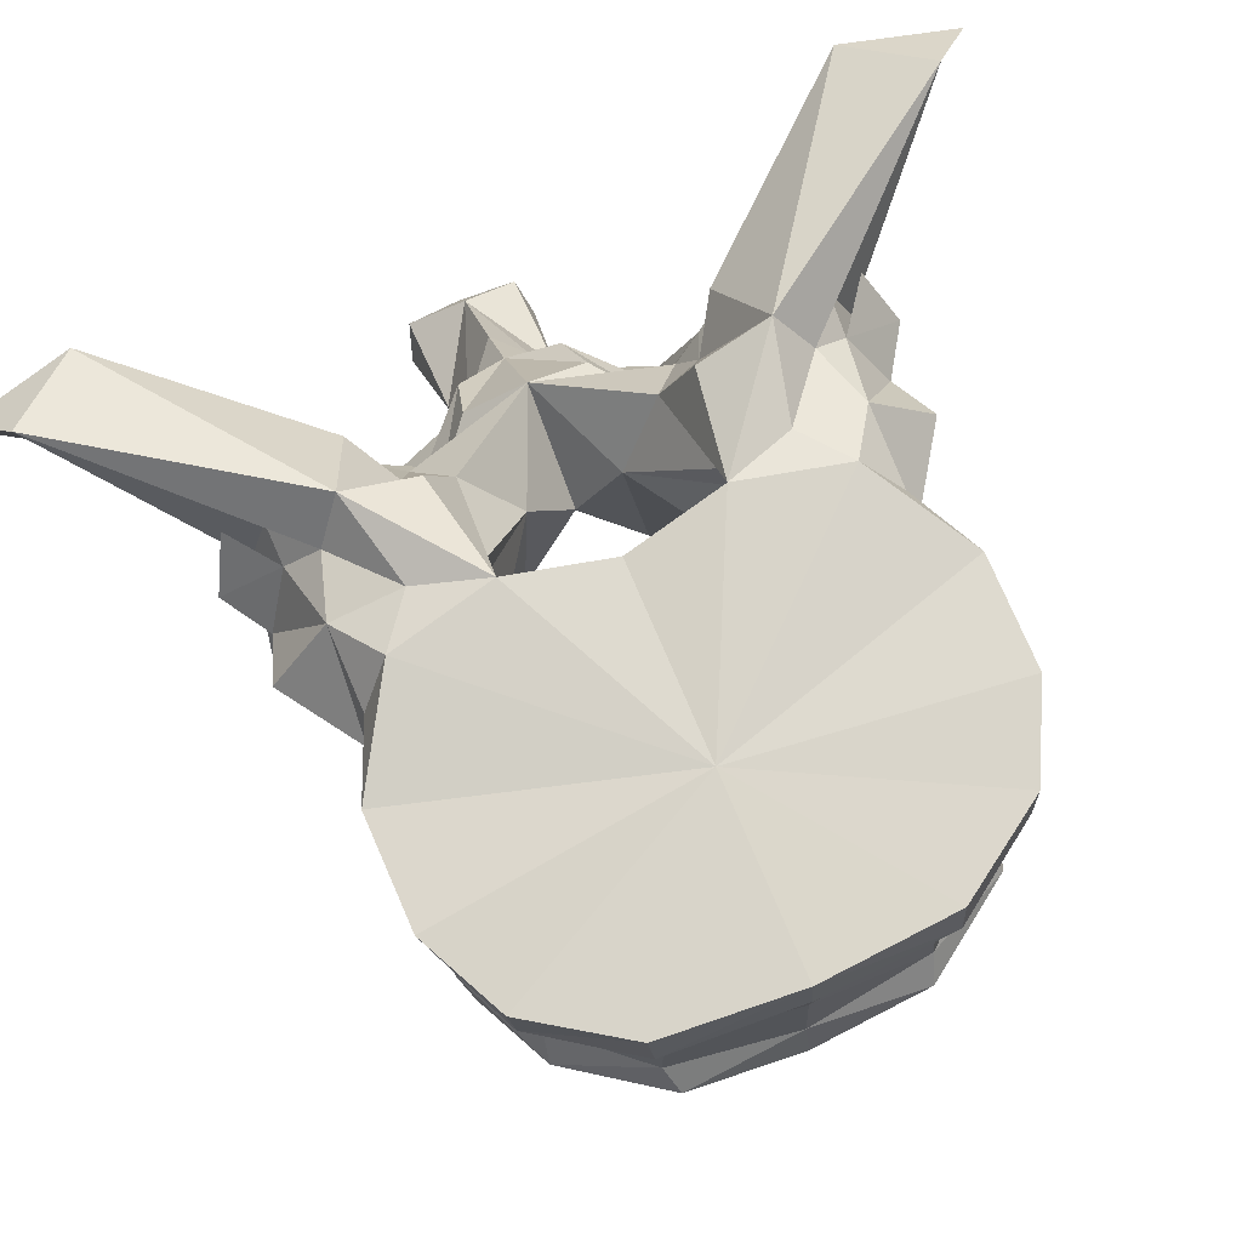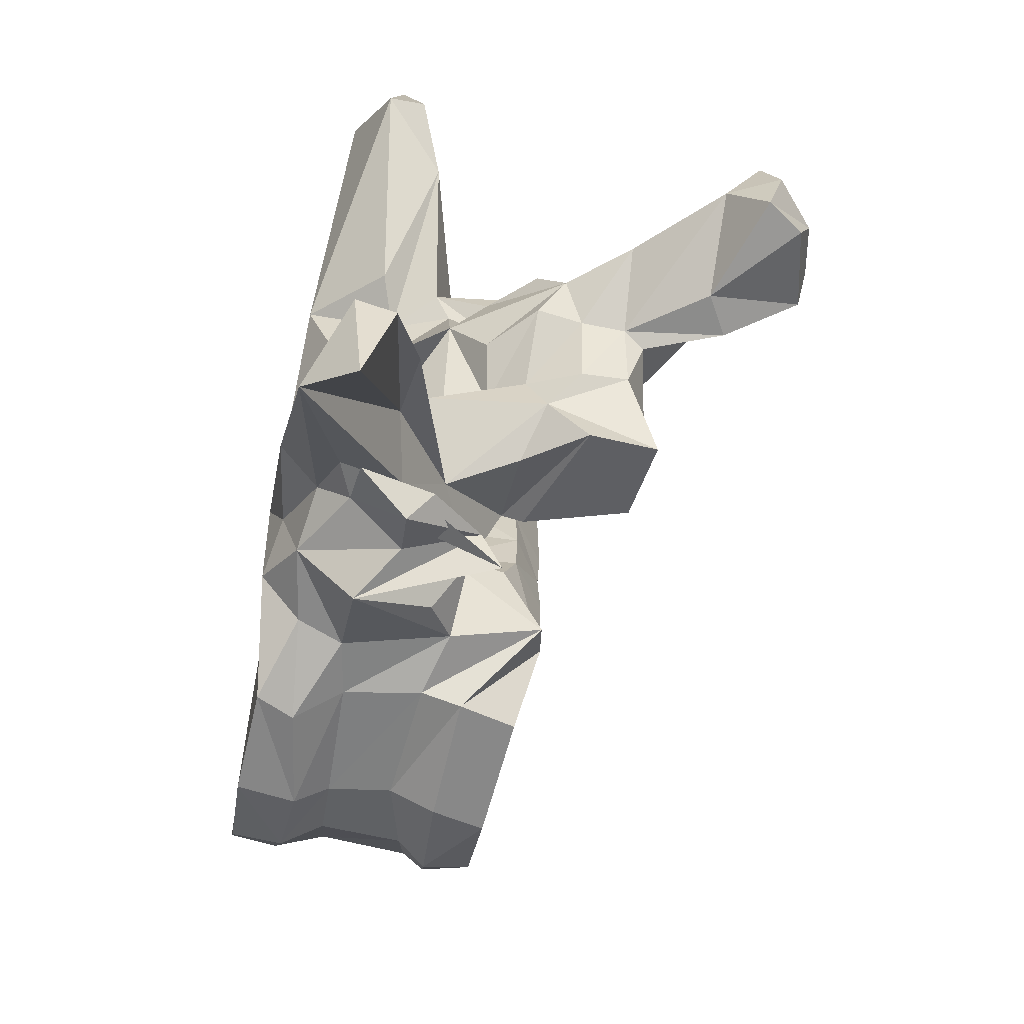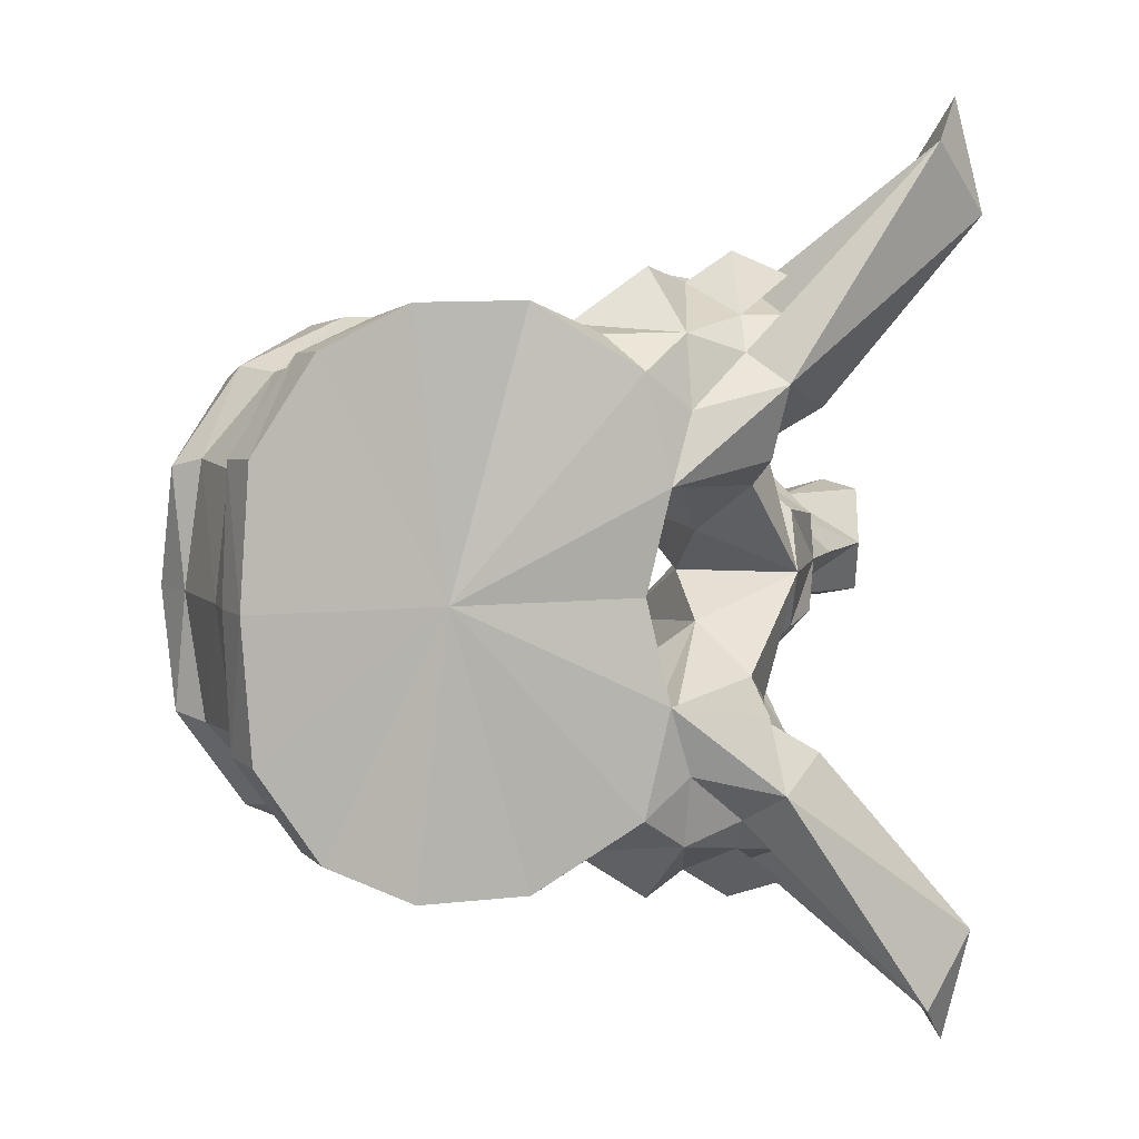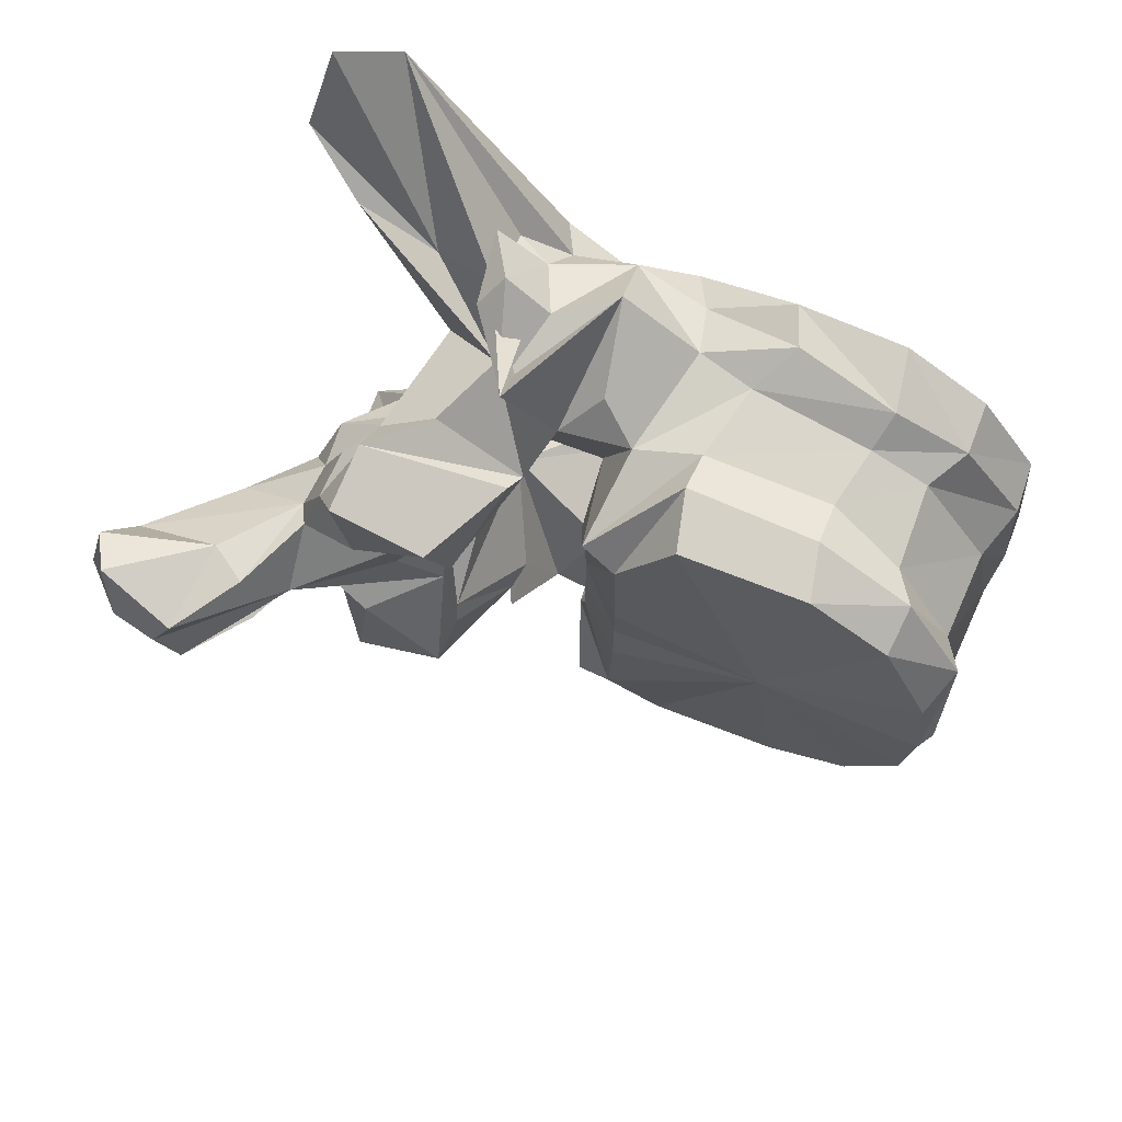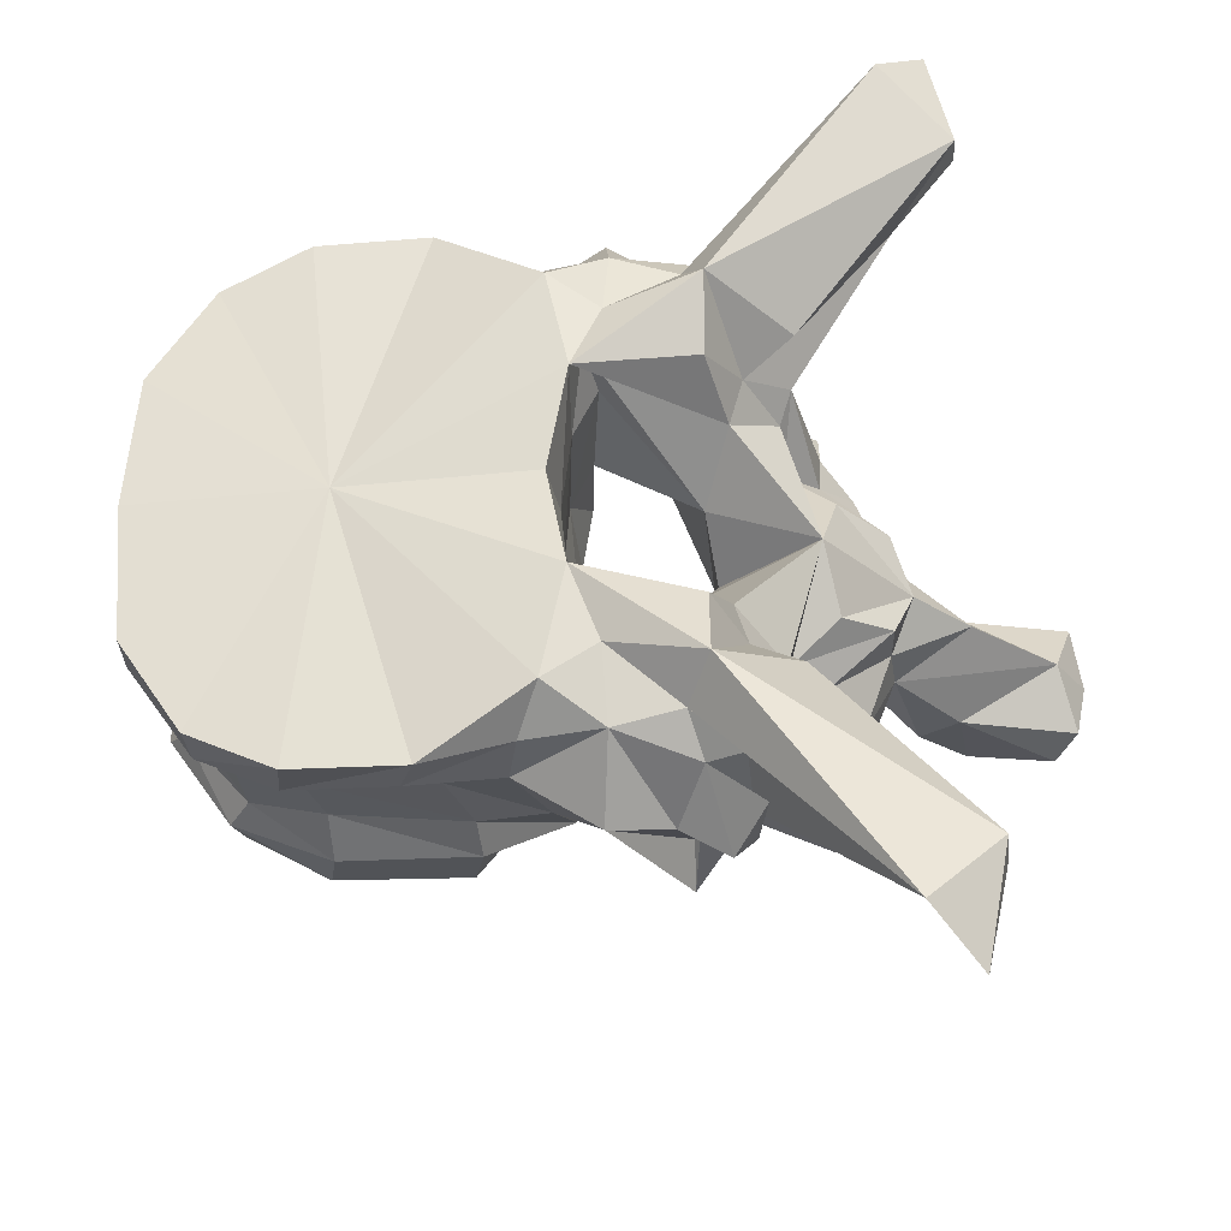
<metadata>
{"format":"obj","ext":"obj","renderer":"f3d","projection":"perspective","resolution":1024,"background":"white","views":[{"elev":77.4,"azim":67.1,"up":"+Y"},{"elev":-65.1,"azim":-96.3,"up":"+Z"},{"elev":6.1,"azim":163.2,"up":"+Z"},{"elev":70.4,"azim":30.2,"up":"+Z"},{"elev":-30.4,"azim":-167.2,"up":"+Z"}]}
</metadata>
<code>
o thoracic8
v -0.05706 0.1722 2.4e-05
v -0.05784 0.1724 0.007987
v -0.07107 0.1705 3e-06
v -0.05699 0.1764 0.009581
v -0.05639 0.1738 2.6e-05
v -0.05784 0.1724 -0.007987
v -0.05699 0.1764 -0.009581
v -0.06213 0.1724 0.01627
v -0.06894 0.1718 0.0203
v -0.0835 0.1681 0.004802
v -0.08367 0.1684 3e-06
v -0.0839 0.1683 0.01414
v -0.07964 0.1701 0.02041
v -0.06213 0.1724 -0.01627
v -0.06894 0.1718 -0.0203
v -0.0835 0.1681 -0.004802
v -0.0839 0.1683 -0.01414
v -0.07964 0.1701 -0.02041
v -0.05762 0.178 2.6e-05
v -0.05902 0.1783 0.01026
v -0.06239 0.1765 0.01729
v -0.05902 0.1783 -0.01026
v -0.06239 0.1765 -0.01729
v -0.07063 0.1763 0.021
v -0.0878 0.1708 0.004942
v -0.08775 0.1707 3e-06
v -0.0878 0.1708 -0.004942
v -0.08157 0.175 0.02115
v -0.08696 0.1685 0.01588
v -0.08894 0.1721 0.009393
v -0.07063 0.1763 -0.021
v -0.08696 0.1685 -0.01588
v -0.08157 0.175 -0.02115
v -0.08894 0.1721 -0.009393
v -0.05852 0.1871 2.9e-05
v -0.05983 0.186 0.0099
v -0.06463 0.179 0.01686
v -0.05983 0.186 -0.009899
v -0.06463 0.179 -0.01686
v -0.07123 0.1802 0.0191
v -0.08843 0.1776 0.006337
v -0.08793 0.1777 5e-06
v -0.08843 0.1776 -0.006337
v -0.0819 0.1784 0.02001
v -0.08708 0.1765 0.01893
v -0.09039 0.178 0.009692
v -0.07123 0.1802 -0.0191
v -0.08708 0.1765 -0.01893
v -0.0819 0.1784 -0.02001
v -0.09039 0.178 -0.009692
v -0.05842 0.1907 3e-05
v -0.059 0.1903 0.01095
v -0.06587 0.1859 0.0175
v -0.059 0.1903 -0.01095
v -0.06587 0.1859 -0.0175
v -0.0709 0.1856 0.01919
v -0.09077 0.1868 0.006548
v -0.09284 0.187 0.01013
v -0.09004 0.1869 7e-06
v -0.09077 0.1868 -0.006548
v -0.09284 0.187 -0.01013
v -0.08128 0.1851 0.02016
v -0.08625 0.1856 0.02055
v -0.09326 0.1755 0.01705
v -0.09067 0.1784 0.0209
v -0.09289 0.1849 0.02499
v -0.09912 0.1788 0.00372
v -0.0709 0.1856 -0.01919
v -0.08625 0.1856 -0.02055
v -0.08128 0.1851 -0.02016
v -0.09067 0.1784 -0.0209
v -0.09326 0.1755 -0.01705
v -0.09289 0.1849 -0.02499
v -0.09912 0.1788 -0.00372
v -0.05905 0.1947 3.1e-05
v -0.05987 0.1944 0.01115
v -0.06428 0.1895 0.01853
v -0.05987 0.1944 -0.01115
v -0.06428 0.1895 -0.01853
v -0.0705 0.1885 0.02122
v -0.09209 0.1933 0.008348
v -0.09268 0.1916 0.01088
v -0.0903 0.1926 9e-06
v -0.09209 0.1933 -0.008348
v -0.09268 0.1916 -0.01088
v -0.07948 0.1892 0.02224
v -0.08774 0.1895 0.01986
v -0.09431 0.1901 0.01991
v -0.1028 0.1818 0.02307
v -0.1005 0.1782 0.01715
v -0.09687 0.173 0.02468
v -0.09499 0.173 0.01051
v -0.09724 0.1814 0.02374
v -0.09818 0.1748 0.02158
v -0.09913 0.1738 4e-06
v -0.09723 0.1652 0.005103
v -0.108 0.179 5e-06
v -0.1021 0.184 0.0077
v -0.0705 0.1885 -0.02122
v -0.08774 0.1895 -0.01986
v -0.07948 0.1892 -0.02224
v -0.09431 0.1901 -0.01991
v -0.1005 0.1782 -0.01715
v -0.1028 0.1818 -0.02307
v -0.09687 0.173 -0.02468
v -0.09499 0.173 -0.01051
v -0.09818 0.1748 -0.02158
v -0.09724 0.1814 -0.02374
v -0.09723 0.1652 -0.005103
v -0.1021 0.184 -0.0077
v -0.07467 0.1936 9e-06
v -0.06498 0.1938 0.01878
v -0.07212 0.1934 0.02224
v -0.06498 0.1938 -0.01878
v -0.07212 0.1934 -0.02224
v -0.08128 0.1923 0.02238
v -0.1019 0.1923 0.01596
v -0.09421 0.1917 0.01407
v -0.1014 0.1899 0.01004
v -0.09011 0.193 0.01708
v -0.09421 0.1917 -0.01407
v -0.1019 0.1923 -0.01596
v -0.1014 0.1899 -0.01004
v -0.09011 0.193 -0.01708
v -0.1002 0.186 0.02119
v -0.09956 0.1889 0.01835
v -0.1151 0.1902 0.0347
v -0.1083 0.1826 0.02104
v -0.1033 0.1871 0.02123
v -0.1068 0.1703 0.01261
v -0.1026 0.1721 0.01544
v -0.1146 0.1814 0.02527
v -0.1062 0.1804 0.01265
v -0.09529 0.1711 0.01197
v -0.1062 0.1667 0.01701
v -0.1012 0.1812 0.02625
v -0.1026 0.1791 0.02394
v -0.1044 0.1853 0.02428
v -0.1005 0.1695 3e-06
v -0.09683 0.1643 0.006687
v -0.1133 0.1692 4e-06
v -0.1086 0.1757 0.004946
v -0.1046 0.1752 0.008282
v -0.1051 0.1791 0.01038
v -0.1086 0.1757 -0.004946
v -0.1046 0.1752 -0.008282
v -0.1051 0.1791 -0.01038
v -0.1032 0.1843 0.01132
v -0.08128 0.1923 -0.02238
v -0.1002 0.186 -0.02119
v -0.09956 0.1889 -0.01835
v -0.1026 0.1721 -0.01544
v -0.1068 0.1703 -0.01261
v -0.1083 0.1826 -0.02104
v -0.1146 0.1814 -0.02527
v -0.1062 0.1804 -0.01265
v -0.1151 0.1902 -0.0347
v -0.1033 0.1871 -0.02123
v -0.09529 0.1711 -0.01197
v -0.1062 0.1667 -0.01701
v -0.1026 0.1791 -0.02394
v -0.1012 0.1812 -0.02625
v -0.1044 0.1853 -0.02428
v -0.09683 0.1643 -0.006687
v -0.1032 0.1843 -0.01132
v -0.1204 0.1868 0.02909
v -0.1074 0.1855 0.01389
v -0.1204 0.1868 -0.02909
v -0.1074 0.1855 -0.01389
v -0.1184 0.1857 0.03845
v -0.1199 0.1834 0.02988
v -0.1089 0.1675 0.01024
v -0.1086 0.1635 0.009688
v -0.1054 0.1609 0.01676
v -0.1069 0.1721 0.00883
v -0.09776 0.1622 0.01329
v -0.0996 0.1668 0.005318
v -0.1026 0.1646 1e-06
v -0.0996 0.1668 -0.005318
v -0.112 0.1716 0.004177
v -0.1171 0.1637 -1.6e-05
v -0.1112 0.1677 0.004063
v -0.112 0.1716 -0.004177
v -0.1112 0.1677 -0.004063
v -0.1069 0.1721 -0.00883
v -0.1086 0.1635 -0.009688
v -0.1089 0.1675 -0.01024
v -0.1054 0.1609 -0.01676
v -0.1184 0.1857 -0.03845
v -0.1199 0.1834 -0.02988
v -0.09776 0.1622 -0.01329
v -0.111 0.1639 0.004239
v -0.1097 0.1621 0.00497
v -0.1044 0.1615 0.007621
v -0.109 0.1578 -0
v -0.1044 0.1615 -0.007621
v -0.1097 0.1621 -0.00497
v -0.1231 0.1563 -2e-05
v -0.111 0.1639 -0.004239
v -0.1152 0.1569 0.004612
v -0.1117 0.1552 0.004629
v -0.1148 0.1491 0.003595
v -0.1166 0.1483 -3e-06
v -0.1148 0.1491 -0.003595
v -0.1117 0.1552 -0.004629
v -0.1241 0.1531 0.004663
v -0.1248 0.1517 -2.2e-05
v -0.1152 0.1569 -0.004612
v -0.1241 0.1531 -0.004663
v -0.1219 0.1502 0.00543
v -0.1207 0.1486 -2.1e-05
v -0.1219 0.1502 -0.00543
f 1 2 3
f 4 2 1
f 4 1 5
f 3 6 1
f 1 6 7
f 5 1 7
f 2 8 3
f 8 2 4
f 8 9 3
f 10 11 3
f 3 12 10
f 13 12 3
f 3 9 13
f 3 14 6
f 3 15 14
f 3 11 16
f 16 17 3
f 3 17 18
f 18 15 3
f 19 20 4
f 19 4 5
f 21 4 20
f 8 4 21
f 5 7 19
f 7 6 14
f 7 22 19
f 22 7 23
f 23 7 14
f 9 8 21
f 9 21 24
f 13 9 24
f 11 10 25
f 12 25 10
f 11 25 26
f 27 16 11
f 26 27 11
f 28 29 12
f 28 12 13
f 12 29 30
f 12 30 25
f 13 24 28
f 23 14 15
f 31 23 15
f 31 15 18
f 16 27 17
f 17 32 33
f 18 17 33
f 34 32 17
f 27 34 17
f 33 31 18
f 35 20 19
f 19 22 35
f 35 36 20
f 37 20 36
f 21 20 37
f 24 21 37
f 22 38 35
f 38 22 39
f 39 22 23
f 39 23 31
f 24 37 40
f 28 24 40
f 41 26 25
f 41 25 30
f 26 41 42
f 42 43 26
f 27 26 43
f 34 27 43
f 28 40 44
f 44 29 28
f 44 45 29
f 30 29 46
f 29 45 46
f 41 30 46
f 47 39 31
f 47 31 33
f 32 48 49
f 33 32 49
f 50 32 34
f 50 48 32
f 49 47 33
f 50 34 43
f 51 36 35
f 35 38 51
f 51 52 36
f 53 36 52
f 37 36 53
f 40 37 53
f 38 54 51
f 54 38 55
f 55 38 39
f 55 39 47
f 40 53 56
f 44 40 56
f 42 41 57
f 41 58 57
f 41 46 58
f 42 57 59
f 60 43 42
f 59 60 42
f 60 61 43
f 61 50 43
f 44 56 62
f 62 45 44
f 62 63 45
f 64 45 65
f 66 65 45
f 66 45 63
f 45 64 46
f 58 46 67
f 67 46 64
f 68 55 47
f 68 47 49
f 48 69 70
f 49 48 70
f 71 48 72
f 48 71 73
f 69 48 73
f 50 72 48
f 70 68 49
f 74 50 61
f 72 50 74
f 75 52 51
f 51 54 75
f 75 76 52
f 77 52 76
f 53 52 77
f 56 53 77
f 54 78 75
f 78 54 79
f 79 54 55
f 79 55 68
f 56 77 80
f 62 56 80
f 59 57 81
f 57 58 82
f 57 82 81
f 67 82 58
f 59 81 83
f 84 60 59
f 83 84 59
f 85 61 60
f 84 85 60
f 61 85 74
f 62 80 86
f 86 63 62
f 86 87 63
f 88 66 63
f 88 63 87
f 89 90 64
f 89 64 91
f 64 65 66
f 64 66 91
f 64 90 92
f 64 92 67
f 66 93 94
f 66 94 91
f 88 93 66
f 95 67 96
f 67 95 97
f 67 97 98
f 92 96 67
f 67 98 82
f 99 79 68
f 99 68 70
f 69 100 101
f 70 69 101
f 69 73 102
f 100 69 102
f 101 99 70
f 73 71 72
f 72 103 104
f 105 72 104
f 105 73 72
f 106 103 72
f 74 106 72
f 107 108 73
f 105 107 73
f 73 108 102
f 109 74 95
f 97 95 74
f 110 97 74
f 74 109 106
f 85 110 74
f 76 75 111
f 111 75 78
f 77 76 112
f 112 76 111
f 113 80 77
f 113 77 112
f 114 78 79
f 111 78 114
f 79 99 115
f 114 79 115
f 116 86 80
f 116 80 113
f 117 118 81
f 81 119 117
f 81 98 119
f 98 81 82
f 83 81 111
f 81 120 111
f 118 120 81
f 111 84 83
f 84 121 122
f 122 123 84
f 123 110 84
f 85 84 110
f 111 124 84
f 84 124 121
f 116 87 86
f 120 88 87
f 116 120 87
f 120 118 88
f 88 125 93
f 125 88 126
f 126 88 118
f 127 128 89
f 128 90 89
f 89 91 125
f 129 89 125
f 127 89 129
f 130 131 90
f 128 132 90
f 90 131 92
f 90 133 130
f 90 132 133
f 91 94 125
f 96 92 134
f 135 134 92
f 135 92 131
f 125 136 93
f 136 94 93
f 136 137 94
f 137 138 94
f 94 138 125
f 95 96 139
f 139 109 95
f 139 96 140
f 96 134 140
f 141 142 97
f 97 142 143
f 97 143 144
f 144 98 97
f 97 145 141
f 146 145 97
f 147 146 97
f 97 110 147
f 144 148 98
f 98 148 119
f 99 101 149
f 115 99 149
f 101 100 149
f 100 102 124
f 100 124 149
f 102 121 124
f 108 150 102
f 151 102 150
f 121 102 151
f 103 152 153
f 104 103 154
f 103 155 154
f 106 152 103
f 153 156 103
f 156 155 103
f 104 154 157
f 150 105 104
f 150 104 158
f 158 104 157
f 150 107 105
f 159 106 109
f 106 159 160
f 152 106 160
f 107 161 162
f 108 107 162
f 107 163 161
f 150 163 107
f 108 162 150
f 164 109 139
f 164 159 109
f 110 165 147
f 123 165 110
f 113 112 111
f 116 113 111
f 120 116 111
f 111 114 115
f 111 115 149
f 111 149 124
f 118 117 126
f 127 126 117
f 166 127 117
f 166 117 167
f 117 148 167
f 148 117 119
f 151 122 121
f 122 151 157
f 122 157 168
f 169 122 168
f 169 165 122
f 123 122 165
f 125 138 136
f 125 126 129
f 127 129 126
f 127 170 128
f 170 127 166
f 128 170 171
f 132 128 171
f 135 131 130
f 130 172 173
f 130 173 174
f 130 174 135
f 172 130 175
f 133 175 130
f 132 171 166
f 132 166 167
f 148 133 132
f 148 132 167
f 144 133 148
f 175 133 143
f 143 133 144
f 135 176 134
f 134 176 140
f 135 174 176
f 136 138 137
f 139 140 177
f 139 177 178
f 179 164 139
f 178 179 139
f 140 176 177
f 180 142 141
f 141 181 182
f 141 182 180
f 141 145 183
f 184 181 141
f 183 184 141
f 180 143 142
f 180 175 143
f 145 146 183
f 146 185 183
f 146 156 185
f 147 156 146
f 165 156 147
f 162 163 150
f 158 151 150
f 151 158 157
f 153 152 160
f 186 187 153
f 188 186 153
f 160 188 153
f 185 153 187
f 153 185 156
f 154 189 157
f 190 189 154
f 190 154 155
f 168 190 155
f 169 168 155
f 155 156 165
f 169 155 165
f 168 157 189
f 159 191 160
f 164 191 159
f 191 188 160
f 161 163 162
f 179 191 164
f 170 166 171
f 190 168 189
f 182 172 175
f 192 173 172
f 192 172 182
f 193 194 173
f 193 173 192
f 194 174 173
f 194 176 174
f 182 175 180
f 177 176 194
f 177 194 193
f 177 193 195
f 178 177 195
f 195 179 178
f 196 191 179
f 197 196 179
f 195 197 179
f 181 198 192
f 181 192 182
f 199 198 181
f 184 199 181
f 183 185 184
f 185 187 184
f 184 187 199
f 187 186 199
f 186 196 197
f 199 186 197
f 186 188 196
f 188 191 196
f 198 200 192
f 201 193 192
f 201 192 200
f 202 195 193
f 202 193 201
f 195 202 203
f 203 204 195
f 197 195 204
f 199 197 205
f 205 197 204
f 198 206 200
f 207 206 198
f 208 209 198
f 199 208 198
f 198 209 207
f 208 199 205
f 202 201 200
f 202 200 210
f 206 210 200
f 203 202 210
f 203 210 211
f 212 204 203
f 211 212 203
f 208 205 204
f 212 208 204
f 211 210 206
f 211 206 207
f 207 209 211
f 208 212 209
f 209 212 211

</code>
